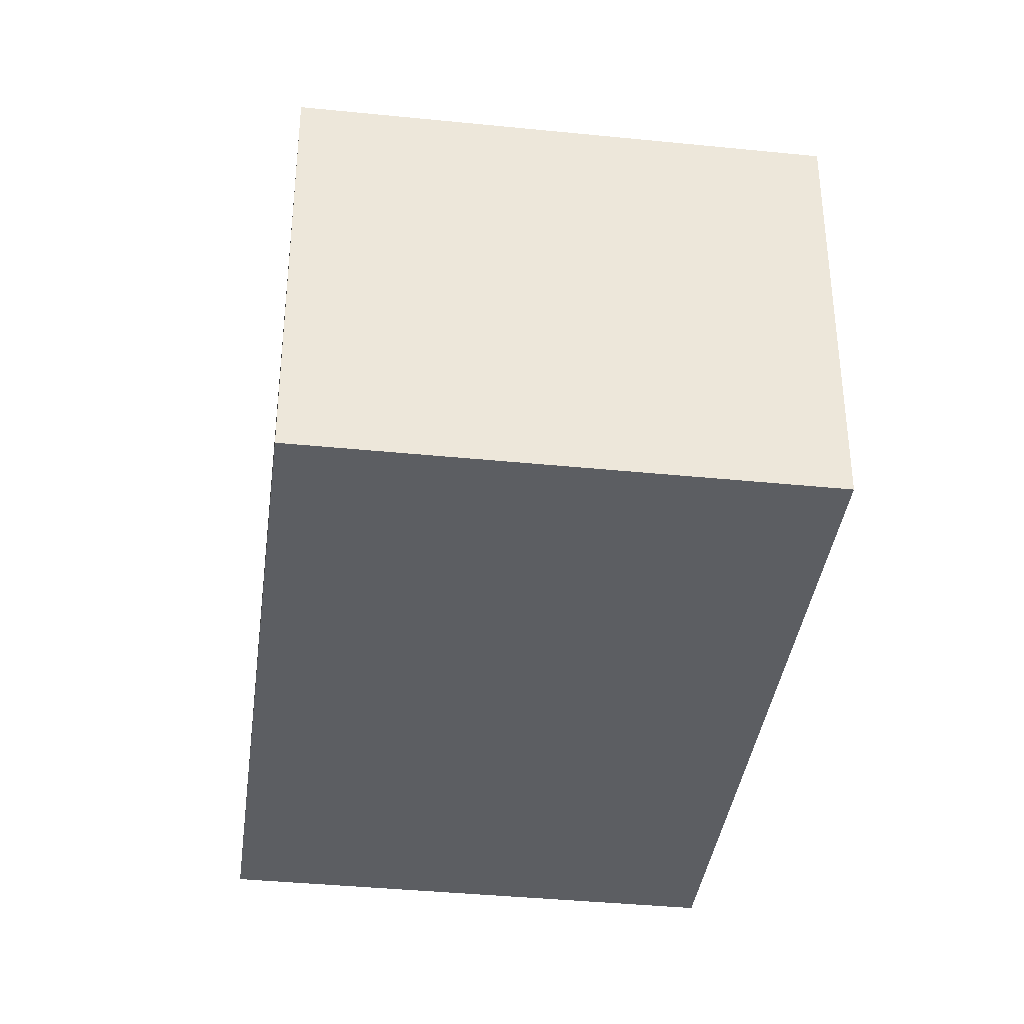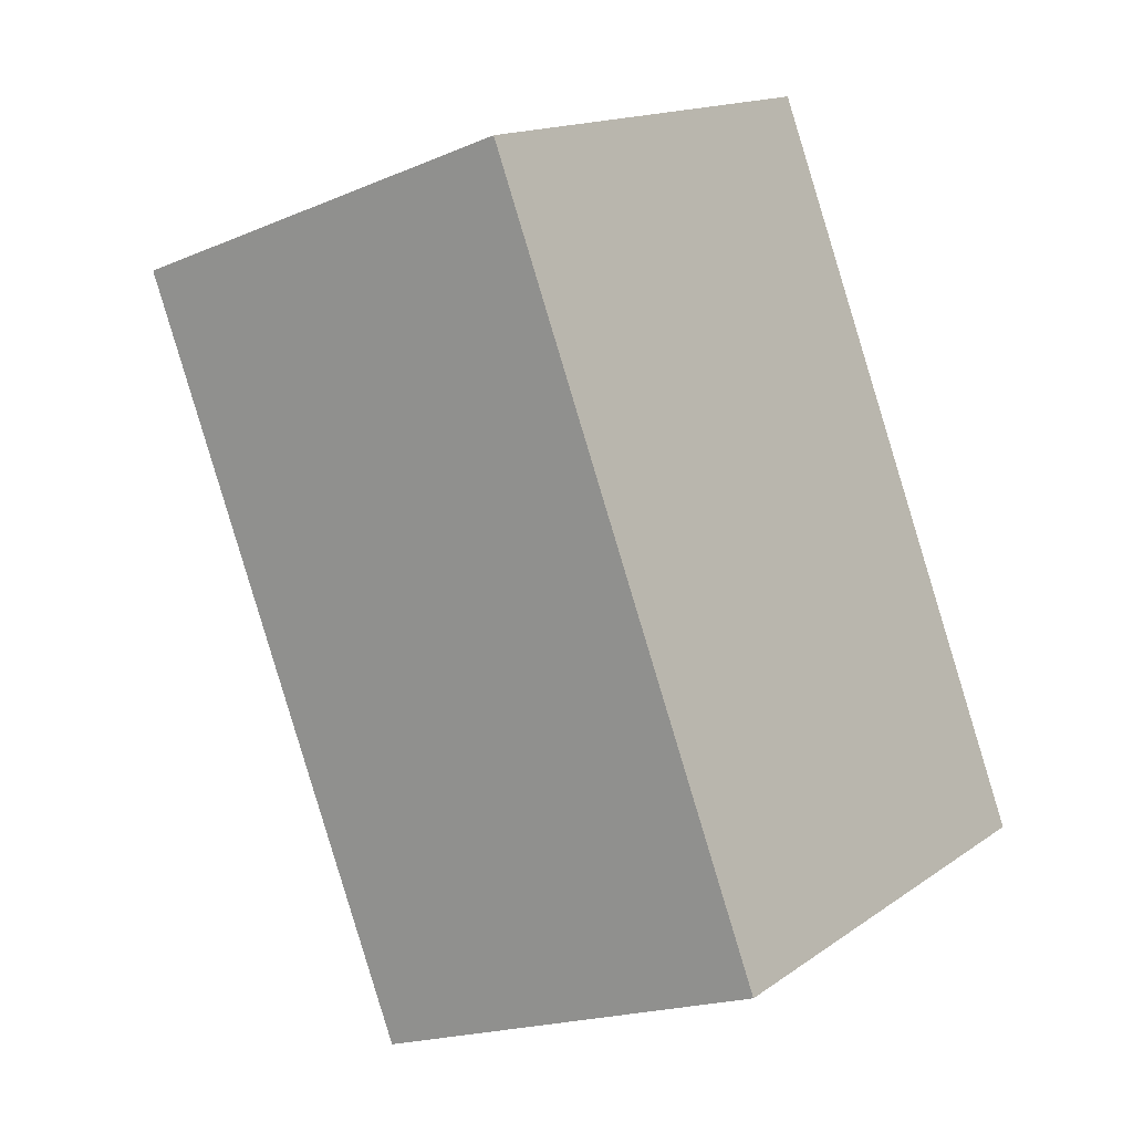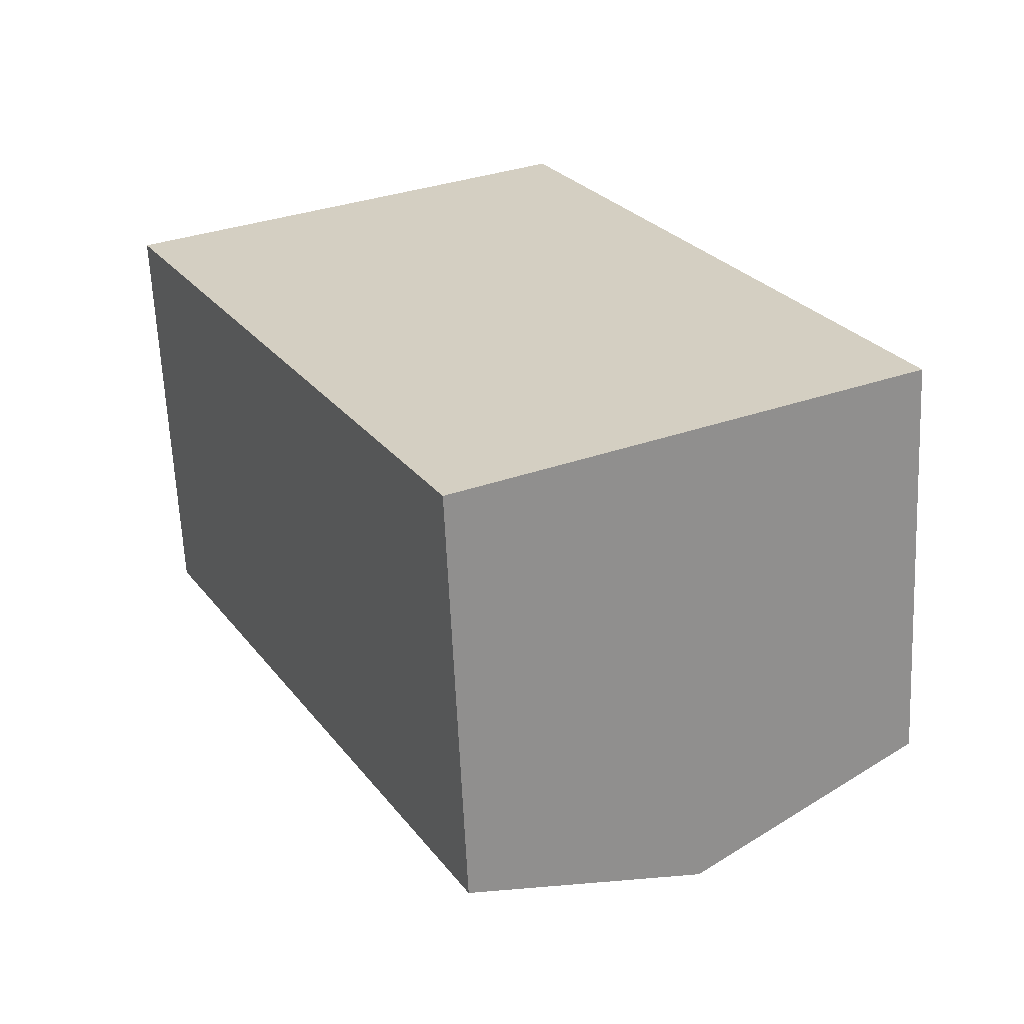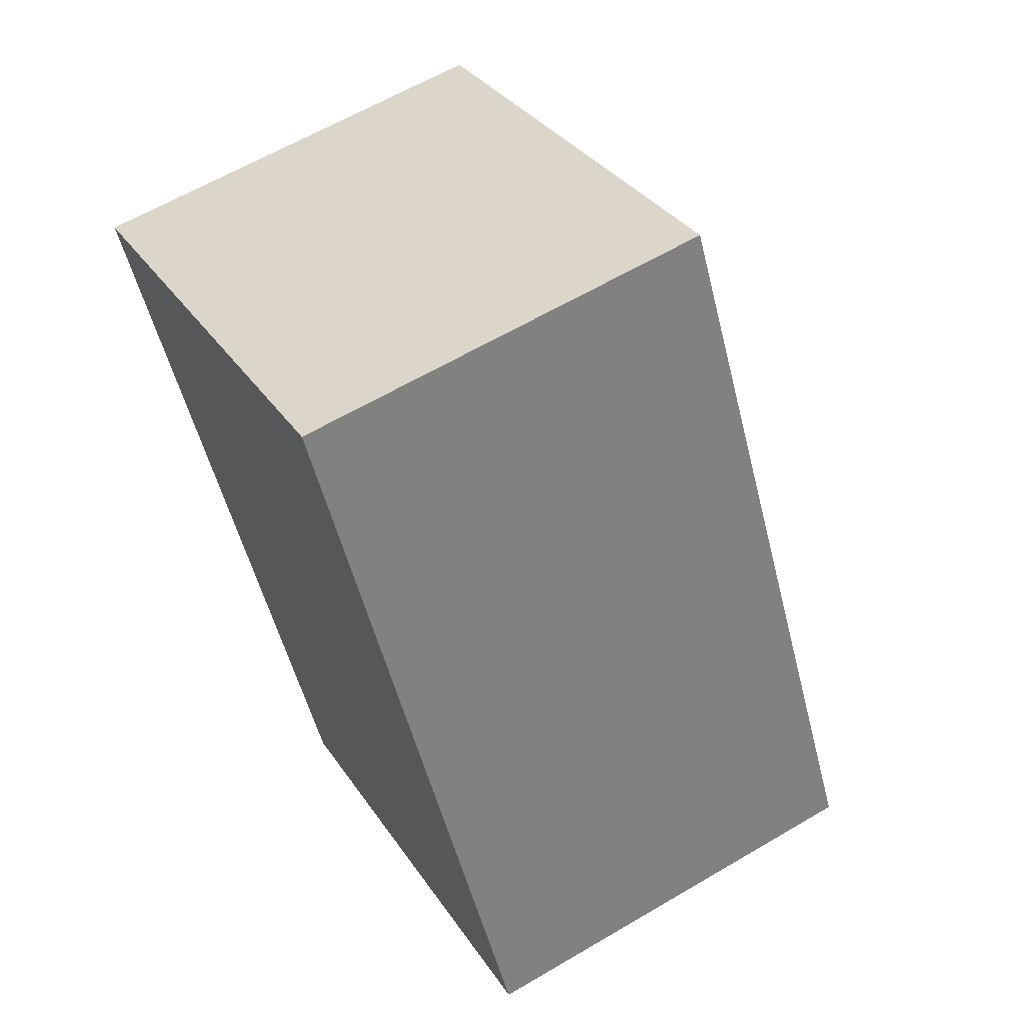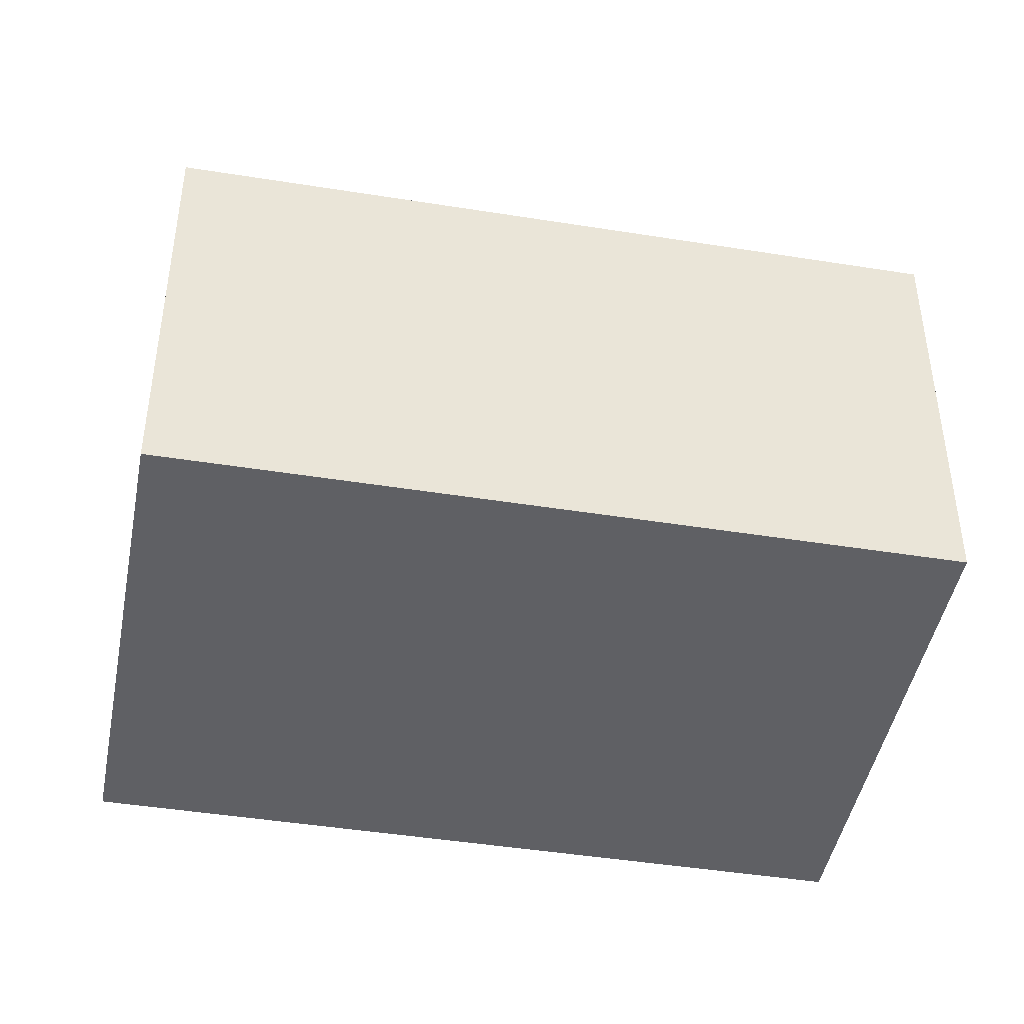
<metadata>
{"format":"obj","ext":"obj","renderer":"f3d","projection":"perspective","resolution":1024,"background":"white","views":[{"elev":-37.8,"azim":-34.8,"up":"+Y"},{"elev":-19.0,"azim":-51.2,"up":"+Z"},{"elev":-63.6,"azim":2.6,"up":"+Z"},{"elev":62.1,"azim":59.1,"up":"+Z"},{"elev":-44.8,"azim":-128.0,"up":"+Y"}]}
</metadata>
<code>
v  14.68 12.42 -14.29
v  11.42 10.62 5.939
v  20.4 10.62 -11.34
v  8.682 12.42 -2.743
v  0 10.62 6.5e-16
v  8.961 10.62 -17.24
v  5.956 10.62 -11.46
v  4.87 10.62 -9.368
v  8.961 1.055e-15 -17.24
v  14.68 8.748e-16 -14.29
v  20.4 6.941e-16 -11.34
v  5.956 7.015e-16 -11.46
v  4.87 5.736e-16 -9.368
v  0 0 0
v  11.42 -3.637e-16 5.939
g defaultobject
f 1 2 3
f 2 1 4
f 4 5 2
f 6 4 1
f 4 6 7
f 4 7 8
f 4 8 5
f 1 9 6
f 9 1 3
f 9 3 10
f 10 3 11
f 9 7 6
f 7 9 8
f 8 9 5
f 5 9 12
f 5 12 13
f 5 13 14
f 5 15 2
f 15 5 14
f 15 3 2
f 3 15 11
f 13 15 14
f 15 13 11
f 11 13 12
f 11 12 10
f 10 12 9

</code>
